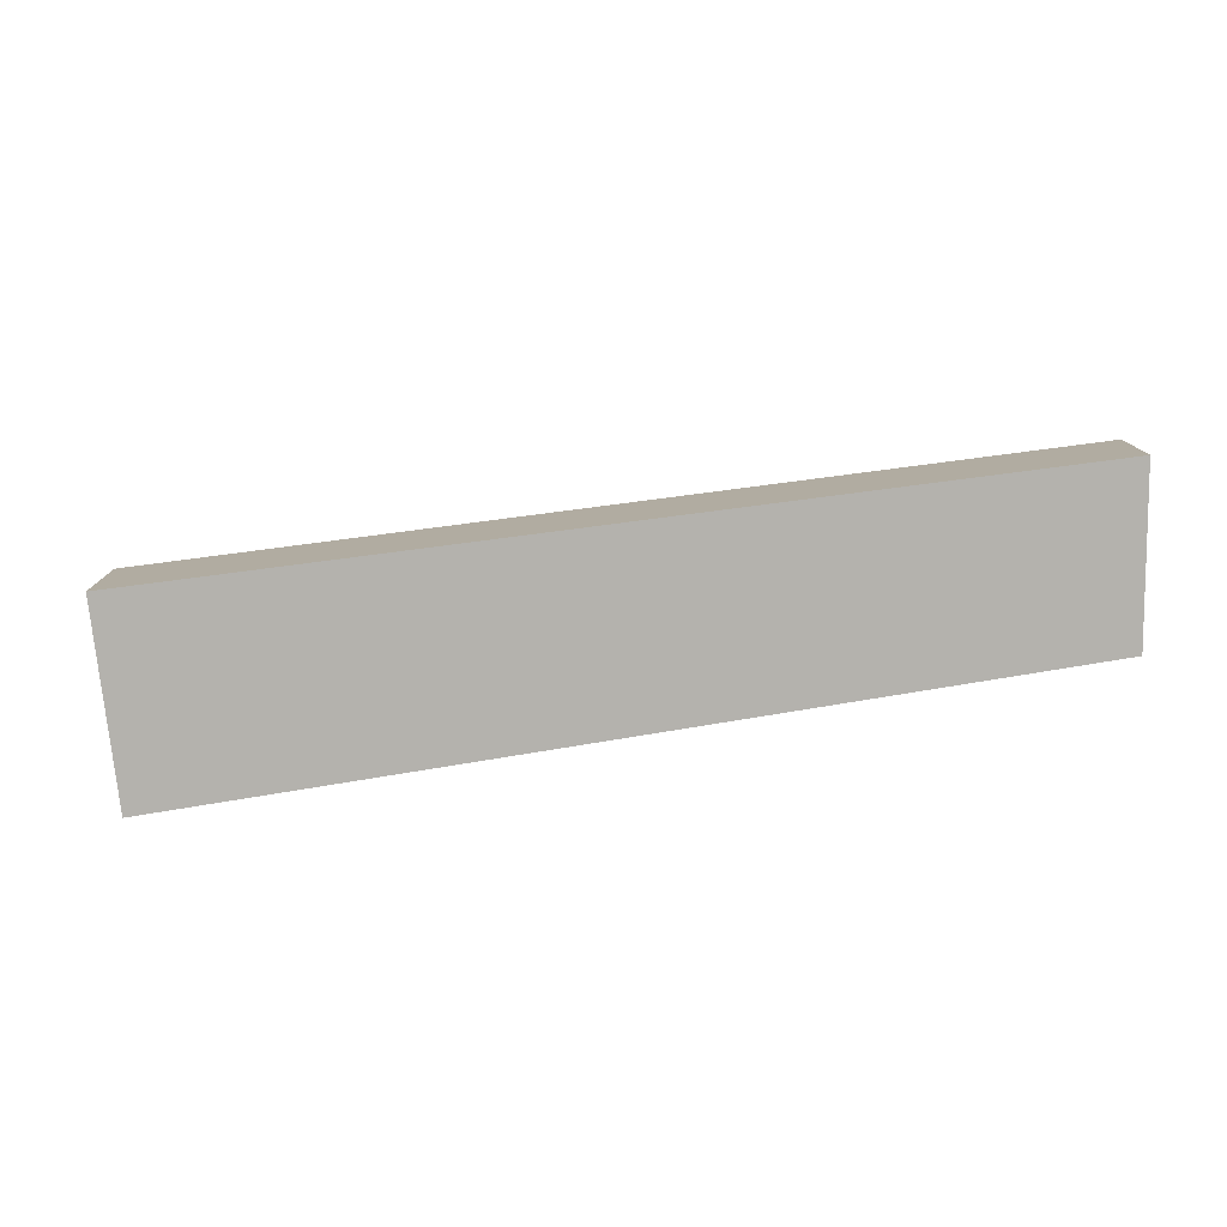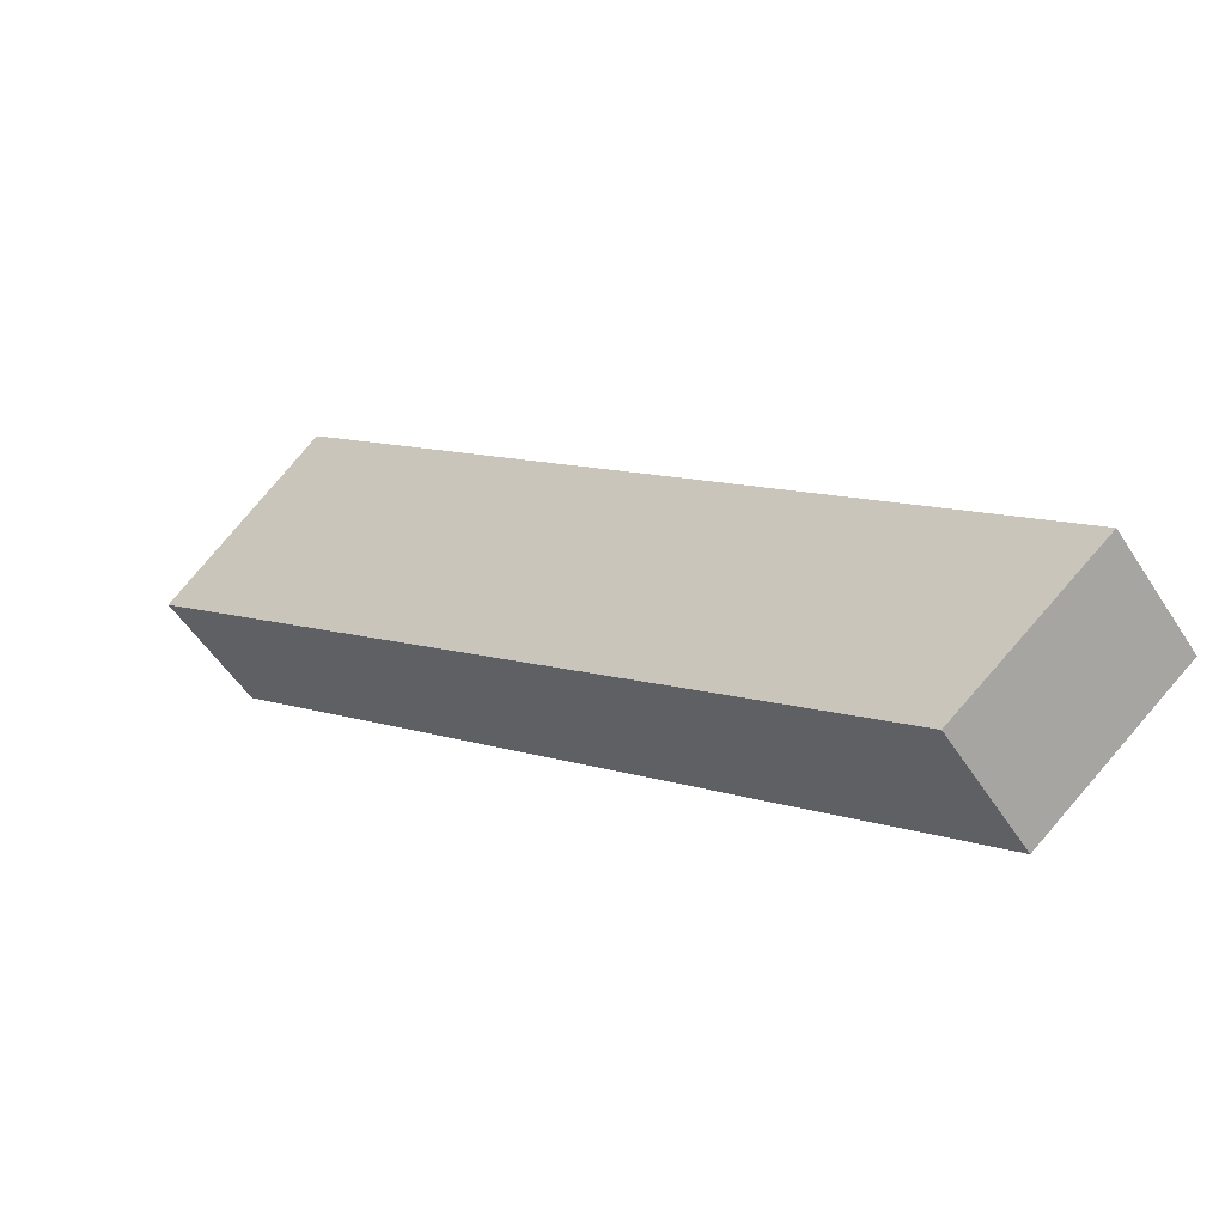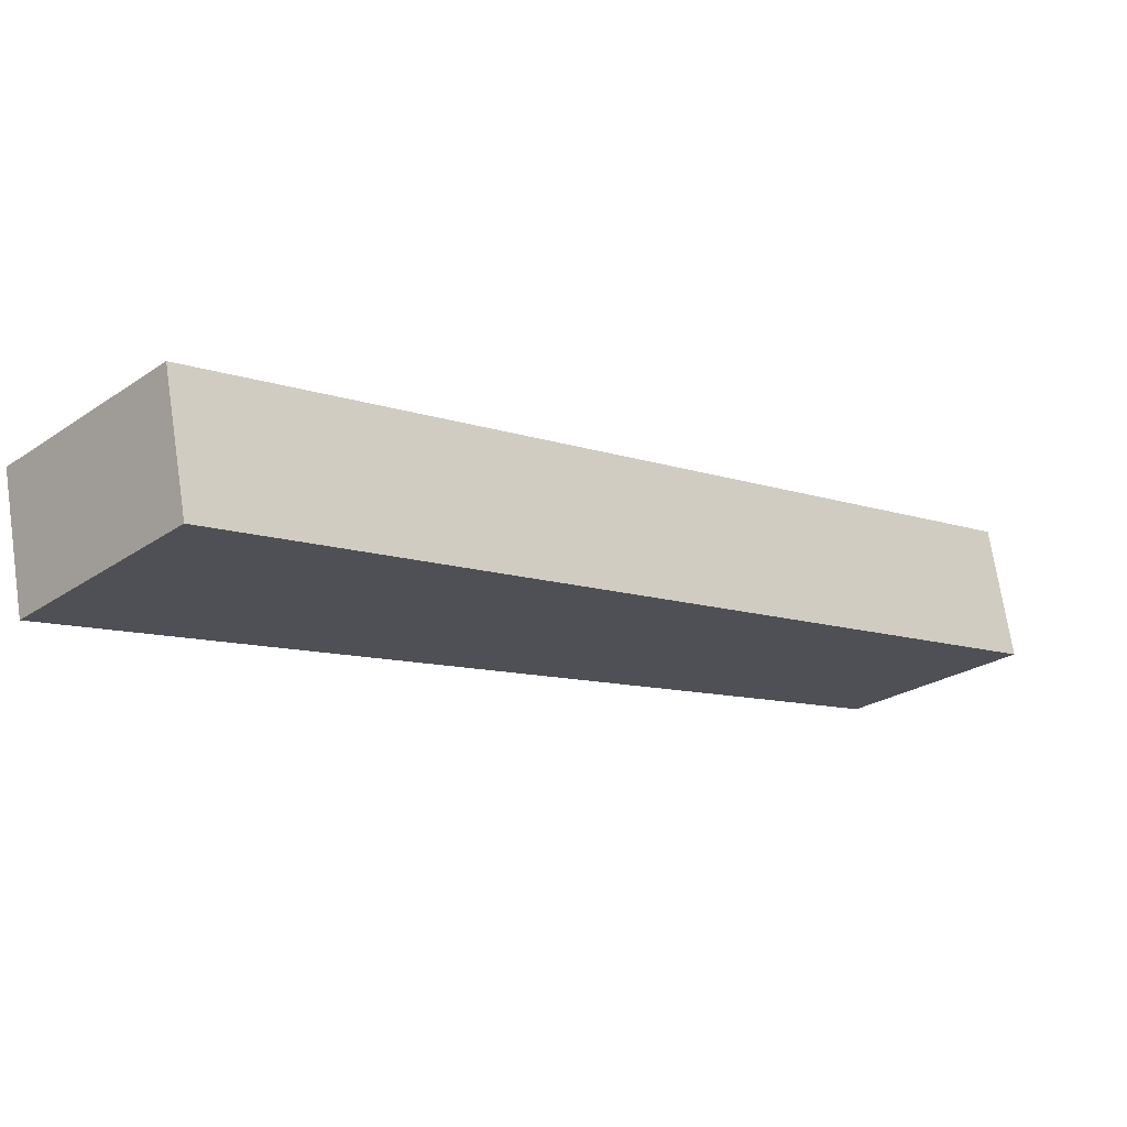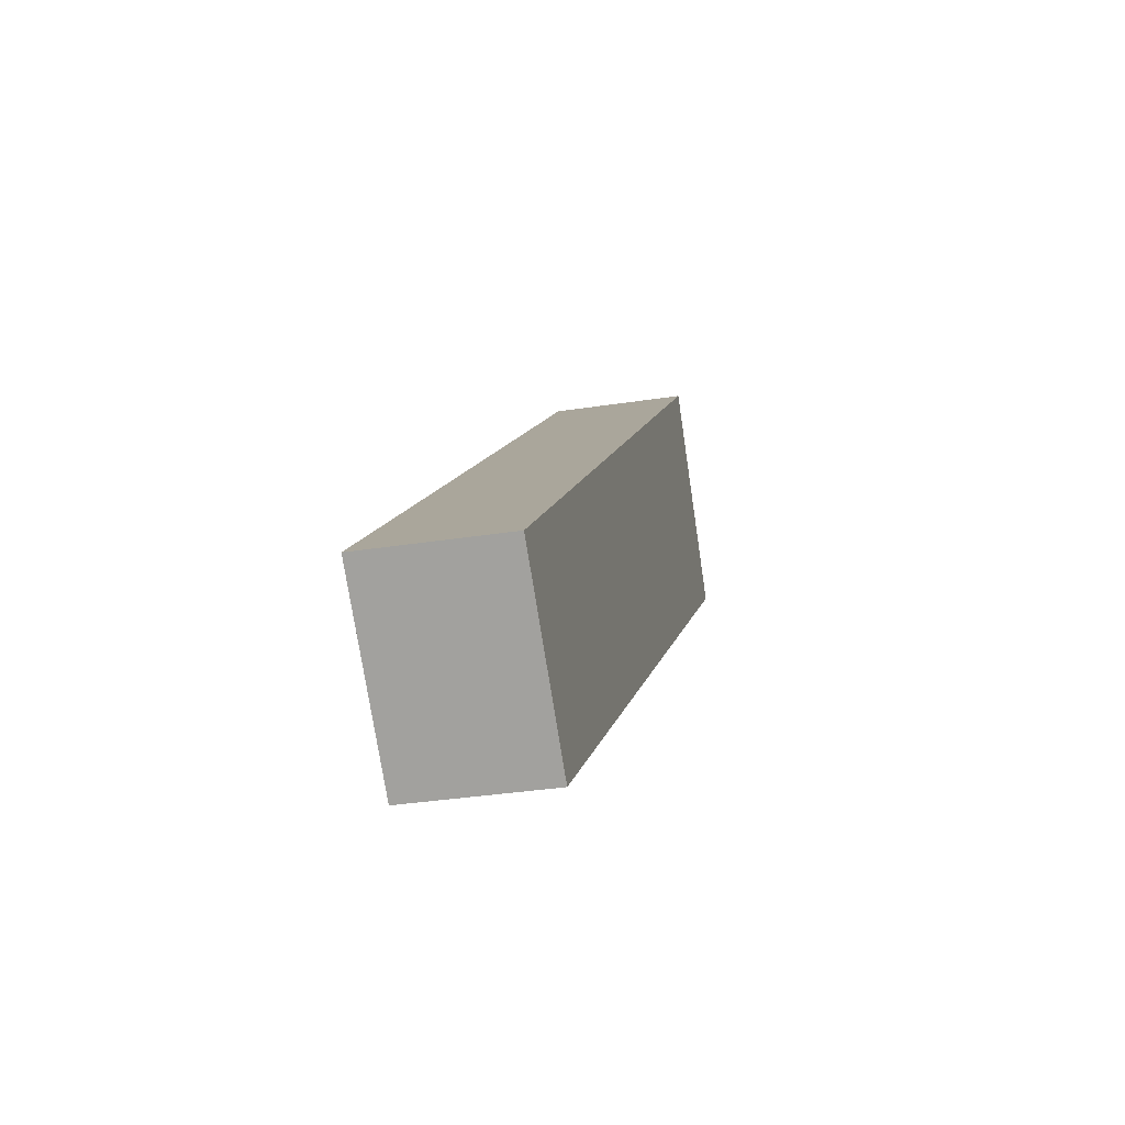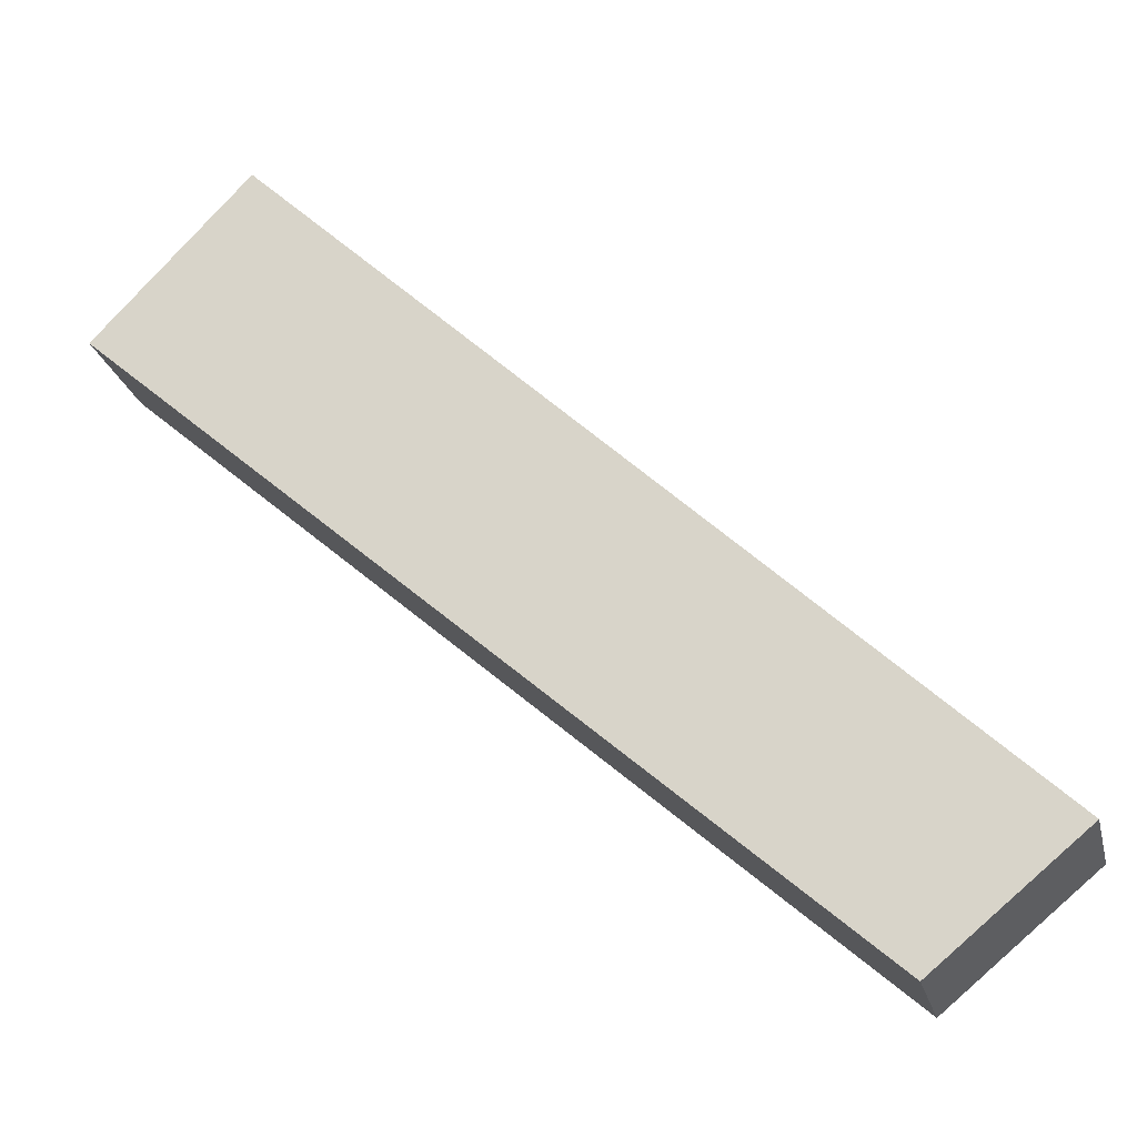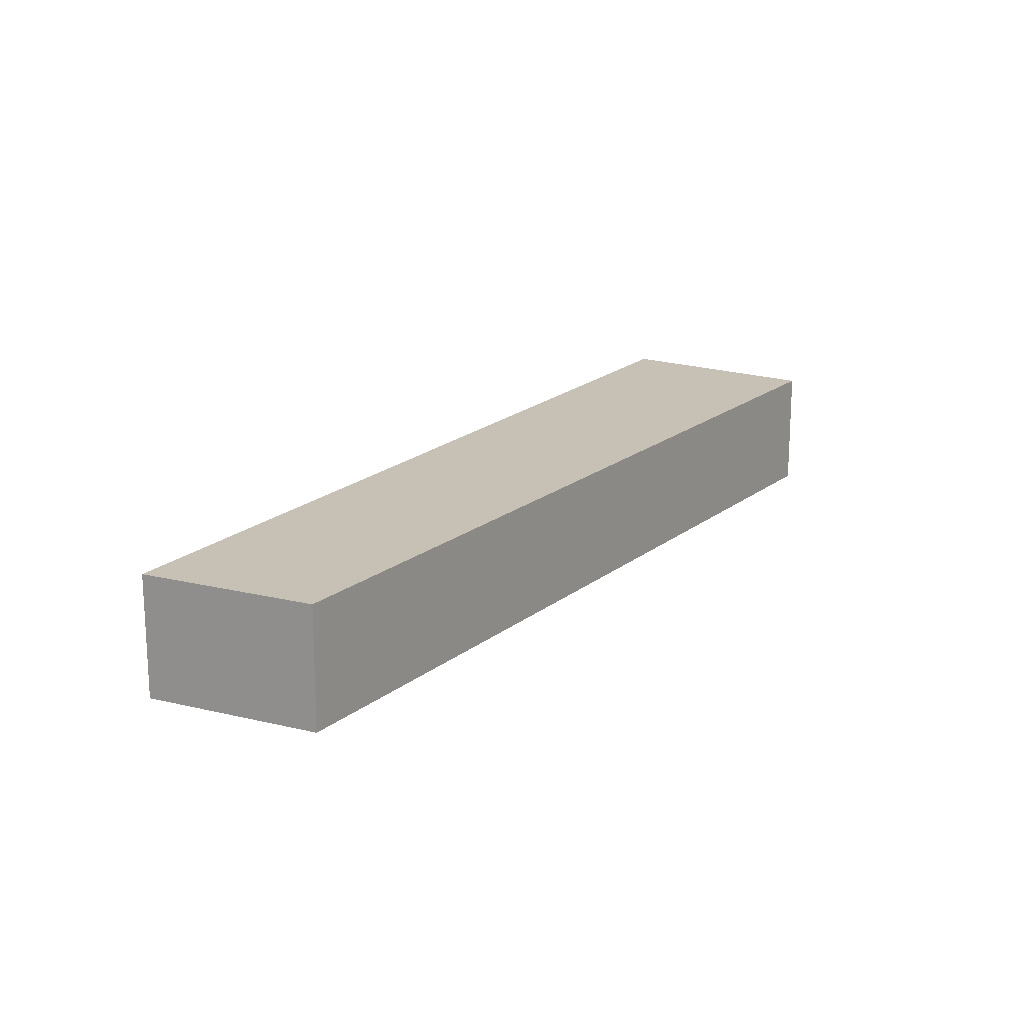
<metadata>
{"format":"obj","ext":"obj","renderer":"f3d","projection":"perspective","resolution":1024,"background":"white","views":[{"elev":-79.5,"azim":50.3,"up":"+Y"},{"elev":-52.4,"azim":31.7,"up":"+Z"},{"elev":70.9,"azim":-8.6,"up":"+Z"},{"elev":-34.5,"azim":101.8,"up":"+Z"},{"elev":-22.4,"azim":13.0,"up":"+Z"},{"elev":18.6,"azim":165.4,"up":"+Y"}]}
</metadata>
<code>
v  16.53 2.5 -10.31
v  16.79 2.5 -9.845
v  16.93 2.5 -9.975
v  12.88 2.5 -6.202
v  15.69 2.5 -11.01
v  4.142 2.5 1.918
v  14.13 2.5 -12.3
v  2.908 2.5 3.065
v  0.154 2.5 0.162
v  14 2.5 -12.18
v  5.131 2.5 -4.465
v  0 2.5 1.531e-16
v  2.908 -1.877e-16 3.065
v  4.142 -1.174e-16 1.918
v  12.88 3.798e-16 -6.202
v  16.79 6.028e-16 -9.845
v  16.93 6.108e-16 -9.975
v  14.13 7.532e-16 -12.3
v  16.53 6.313e-16 -10.31
v  15.69 6.742e-16 -11.01
v  14 7.46e-16 -12.18
v  5.131 2.734e-16 -4.465
v  0 0 0
v  0.154 -9.92e-18 0.162
g defaultobject
f 1 2 3
f 2 1 4
f 4 1 5
f 4 5 6
f 6 5 7
f 6 7 8
f 8 7 9
f 9 7 10
f 9 10 11
f 9 11 12
f 13 6 8
f 6 13 14
f 6 14 4
f 4 14 15
f 4 15 2
f 2 15 16
f 2 16 3
f 3 16 17
f 17 1 3
f 1 17 5
f 5 17 7
f 7 17 18
f 18 17 19
f 18 19 20
f 18 10 7
f 10 18 11
f 11 18 21
f 11 21 22
f 11 22 12
f 12 22 23
f 9 13 8
f 13 9 12
f 13 12 24
f 24 12 23
f 16 19 17
f 19 16 20
f 20 16 15
f 20 15 18
f 18 15 21
f 21 15 22
f 22 15 14
f 22 14 23
f 23 14 24
f 24 14 13

</code>
